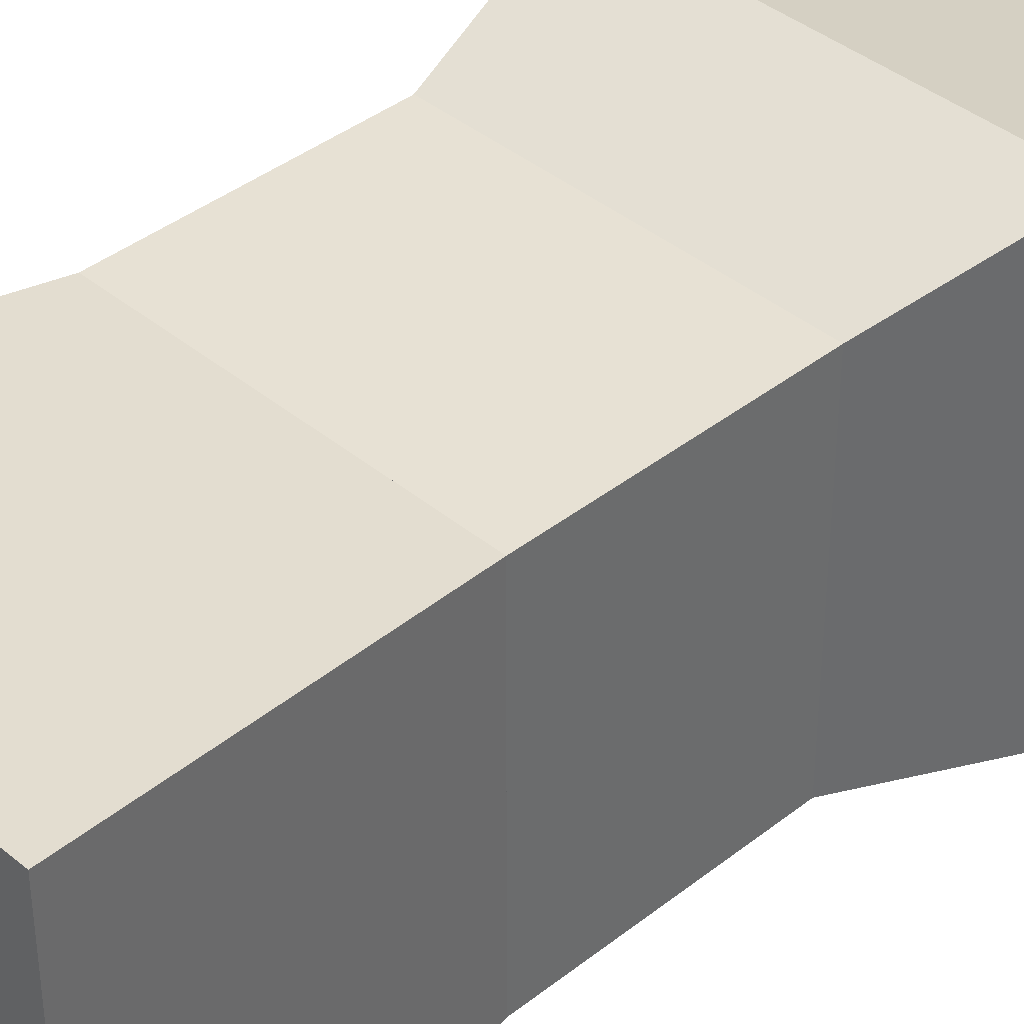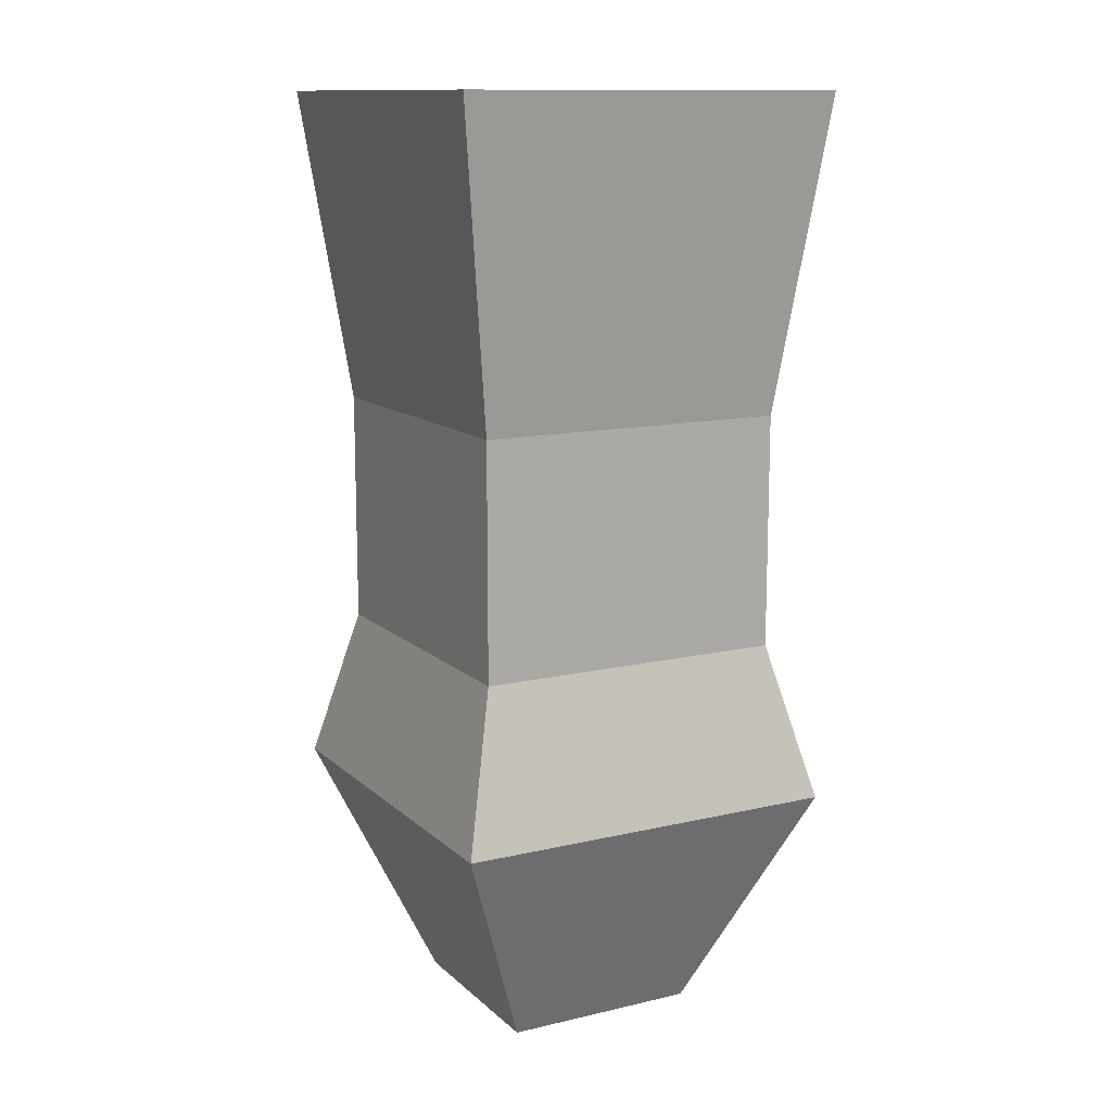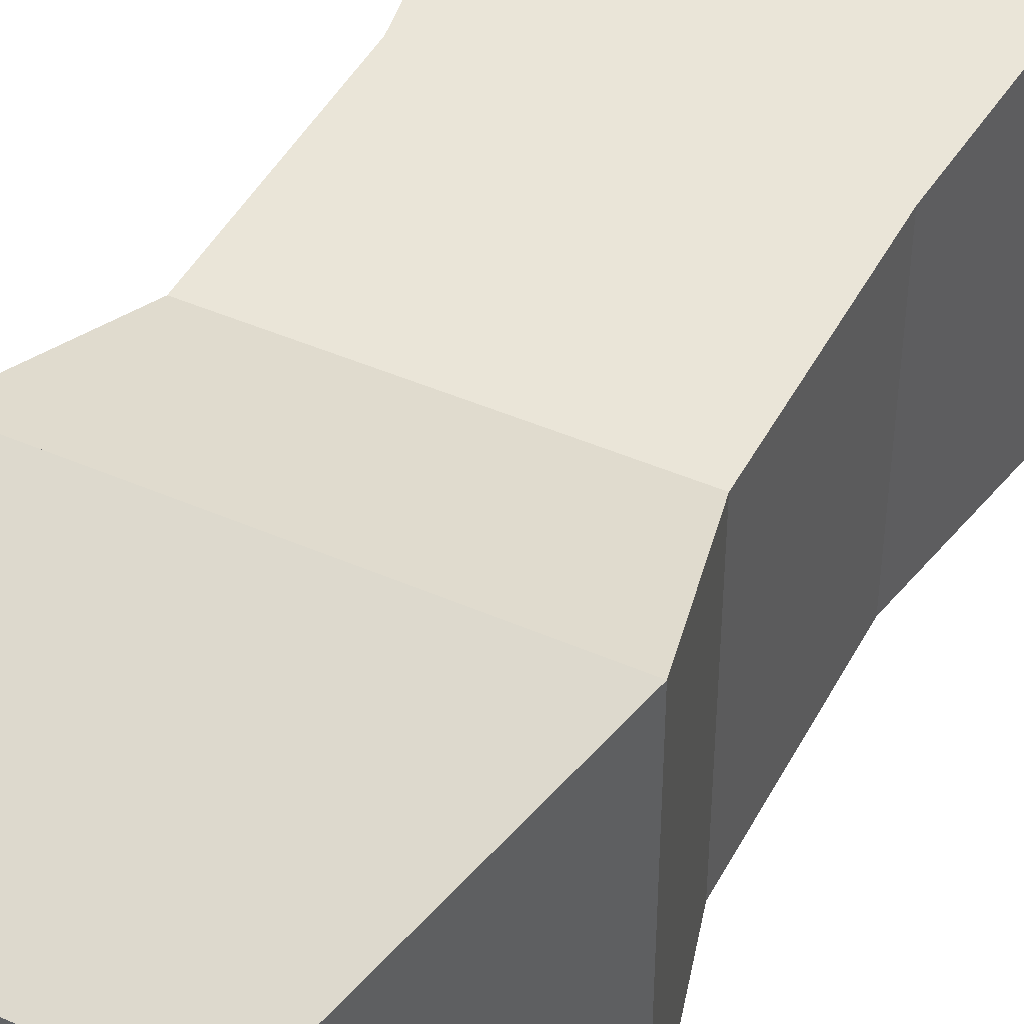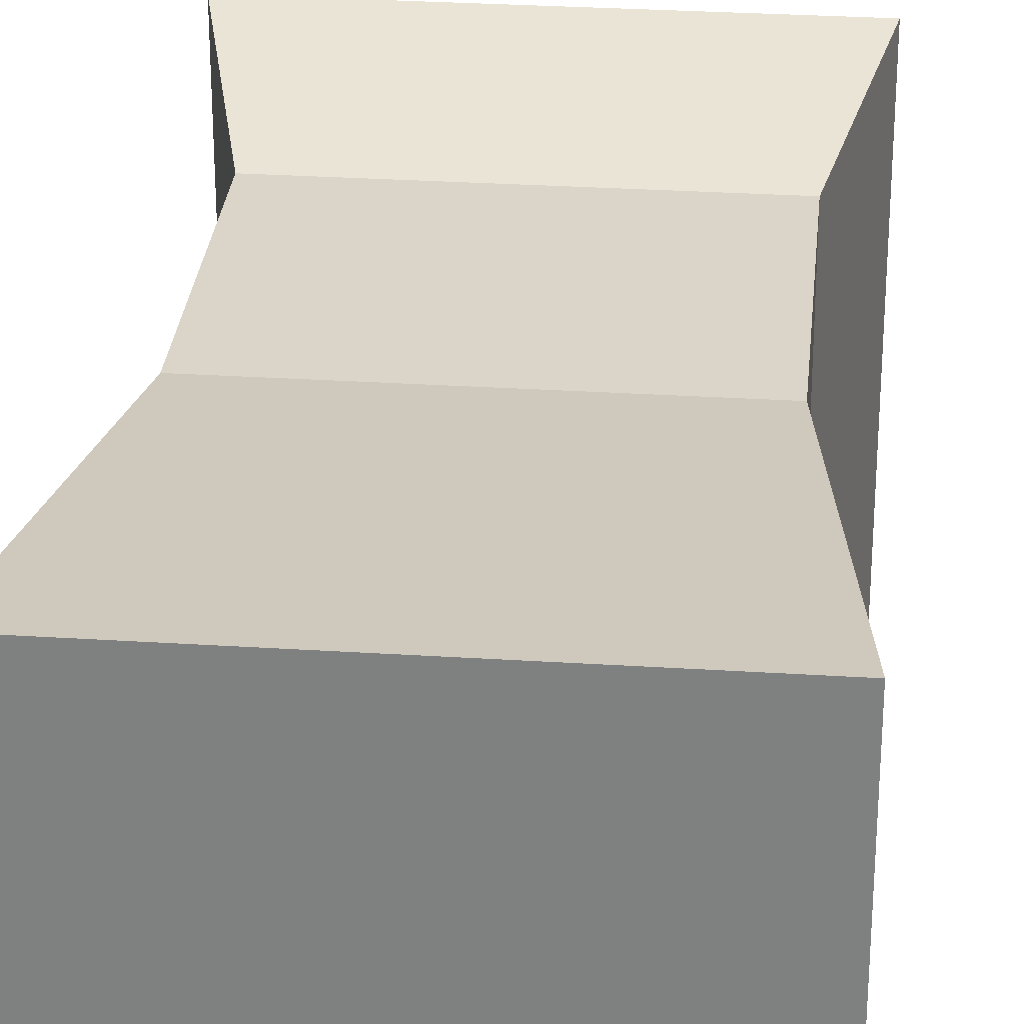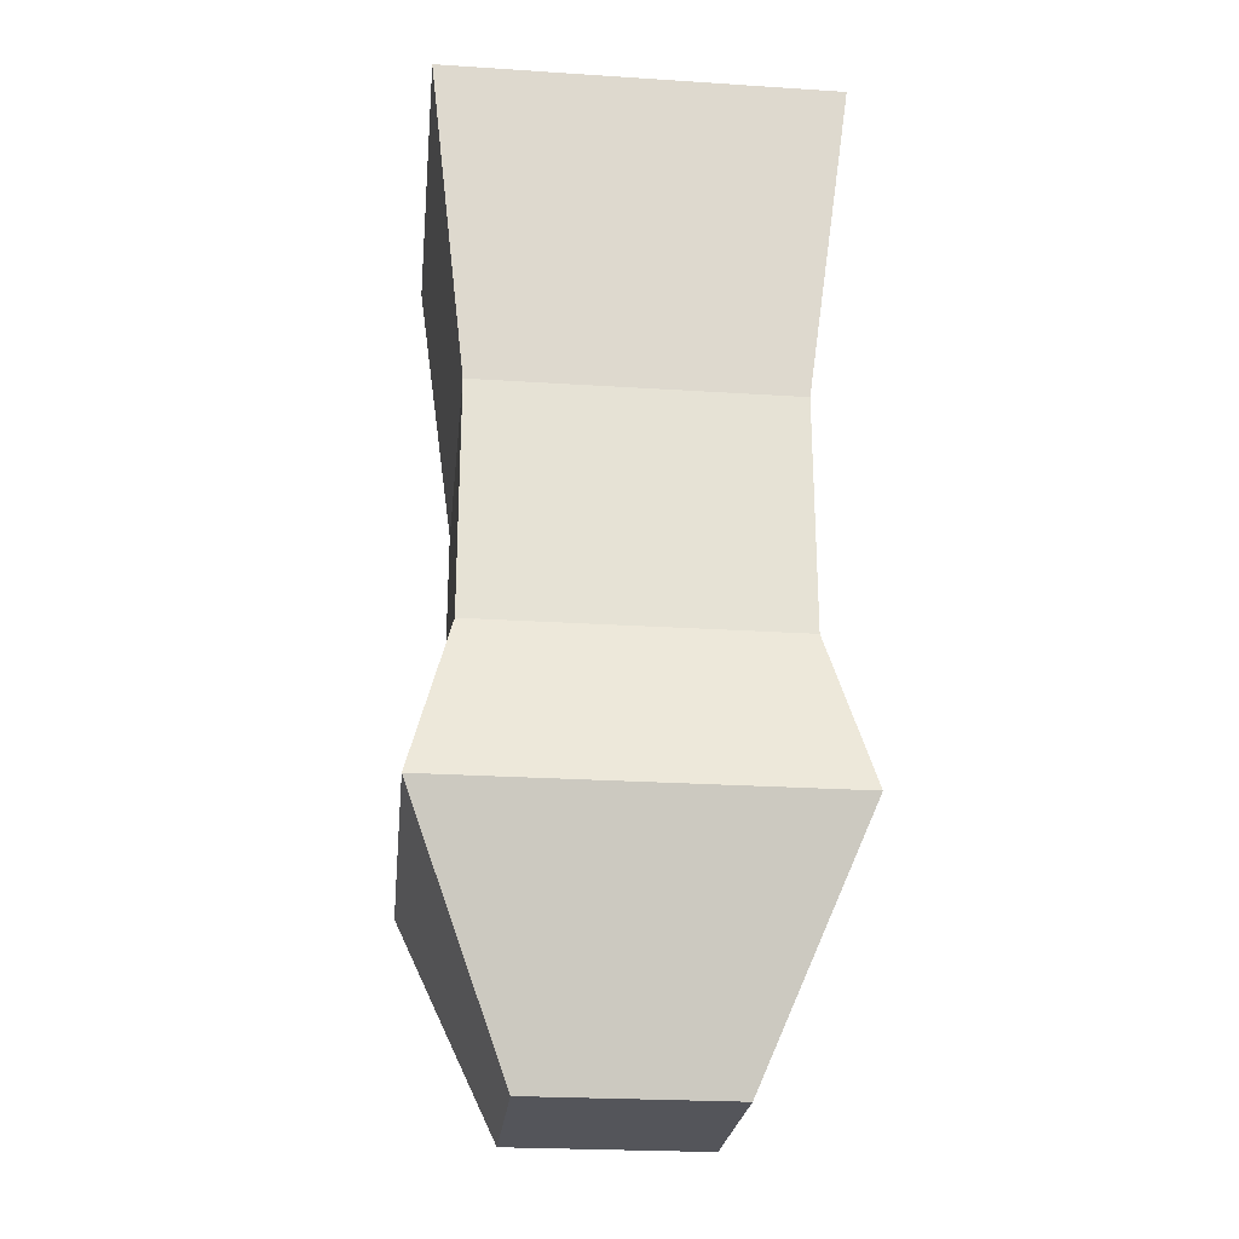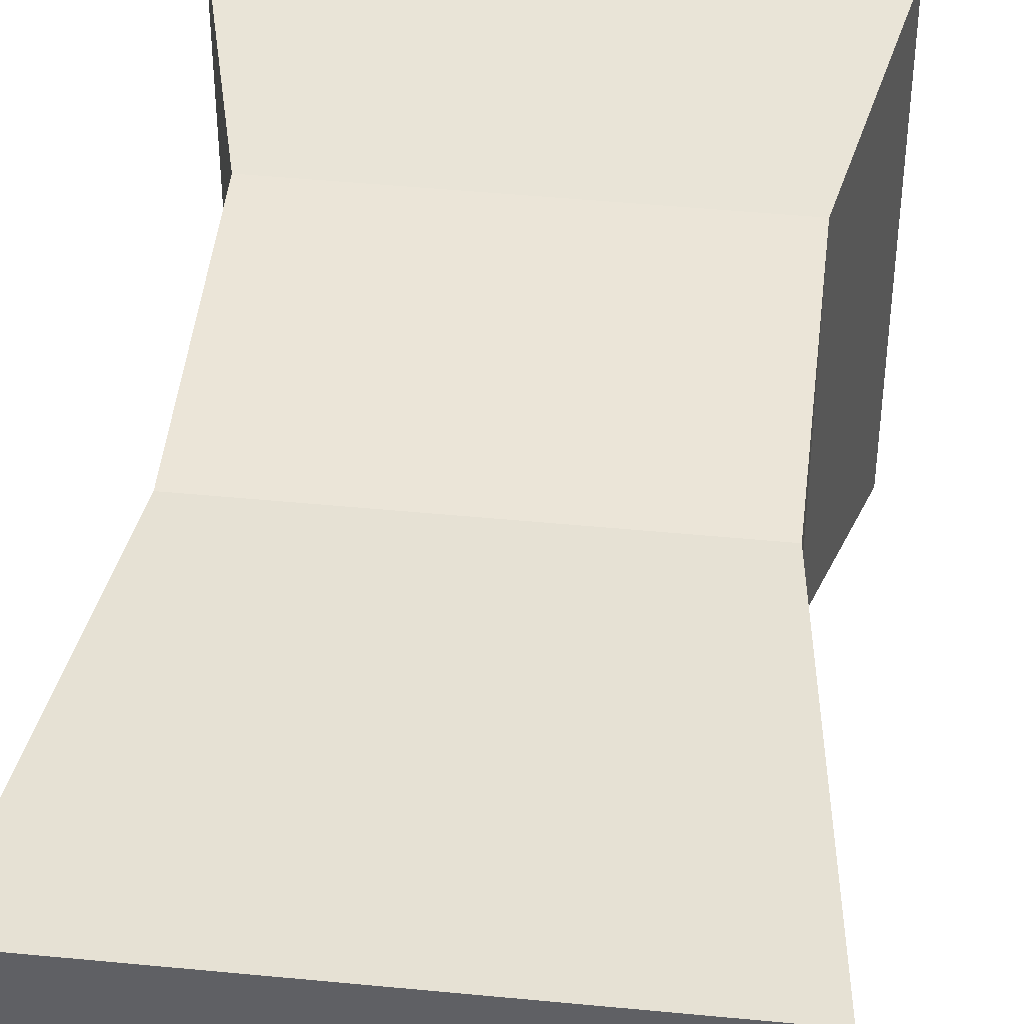
<metadata>
{"format":"obj","ext":"obj","renderer":"f3d","projection":"perspective","resolution":1024,"background":"white","views":[{"elev":39.6,"azim":45.7,"up":"+Y"},{"elev":12.7,"azim":151.7,"up":"+Z"},{"elev":45.5,"azim":-153.3,"up":"+Y"},{"elev":29.3,"azim":5.4,"up":"+Y"},{"elev":-24.9,"azim":84.0,"up":"+Z"},{"elev":45.8,"azim":6.4,"up":"+Y"}]}
</metadata>
<code>
o cuboid
v 0.625 0.75 -0.75
v 0.3125 0.4375 -1.5
v 0.625 -0.5 -0.75
v 0.3125 -0.1875 -1.5
v -0.625 0.75 -0.75
v -0.3125 0.4375 -1.5
v -0.625 -0.5 -0.75
v -0.3125 -0.1875 -1.5
f 2 1 3 4
f 7 5 6 8
f 5 1 2 6
f 4 3 7 8
f 3 1 5 7
f 6 2 4 8
o cuboid2
v -0.625 0.75 -0.75
v -0.5 0.625 -0.25
v -0.625 -0.5 -0.75
v -0.5 -0.375 -0.25
v 0.625 0.75 -0.75
v 0.5 0.625 -0.25
v 0.625 -0.5 -0.75
v 0.5 -0.375 -0.25
f 10 9 11 12
f 15 13 14 16
f 13 9 10 14
f 12 11 15 16
f 11 9 13 15
f 14 10 12 16
o cube
v 0.5 0.625 0.5
v 0.5 0.625 -0.25
v 0.5 -0.375 0.5
v 0.5 -0.375 -0.25
v -0.5 0.625 -0.25
v -0.5 0.625 0.5
v -0.5 -0.375 -0.25
v -0.5 -0.375 0.5
f 20 23 21 18
f 19 20 18 17
f 24 19 17 22
f 23 24 22 21
f 22 17 18 21
f 23 20 19 24
o cuboid1
v 0.625 0.75 1.5
v 0.5 0.625 0.5
v 0.625 -0.5 1.5
v 0.5 -0.375 0.5
v -0.625 0.75 1.5
v -0.5 0.625 0.5
v -0.625 -0.5 1.5
v -0.5 -0.375 0.5
f 26 25 27 28
f 31 29 30 32
f 29 25 26 30
f 28 27 31 32
f 27 25 29 31
f 30 26 28 32

</code>
